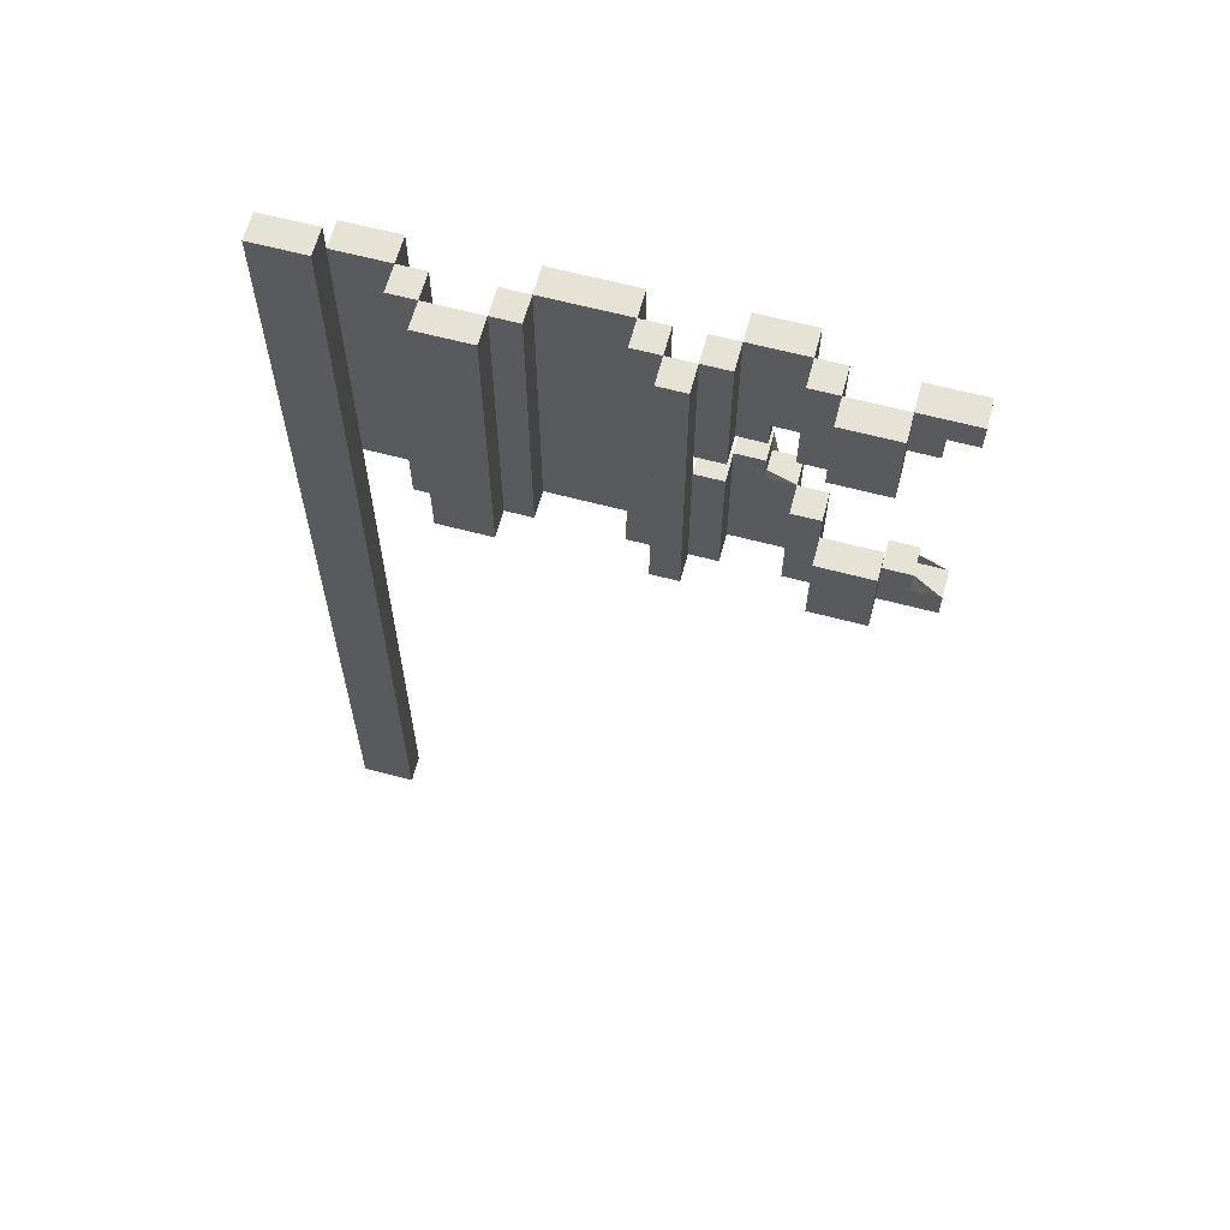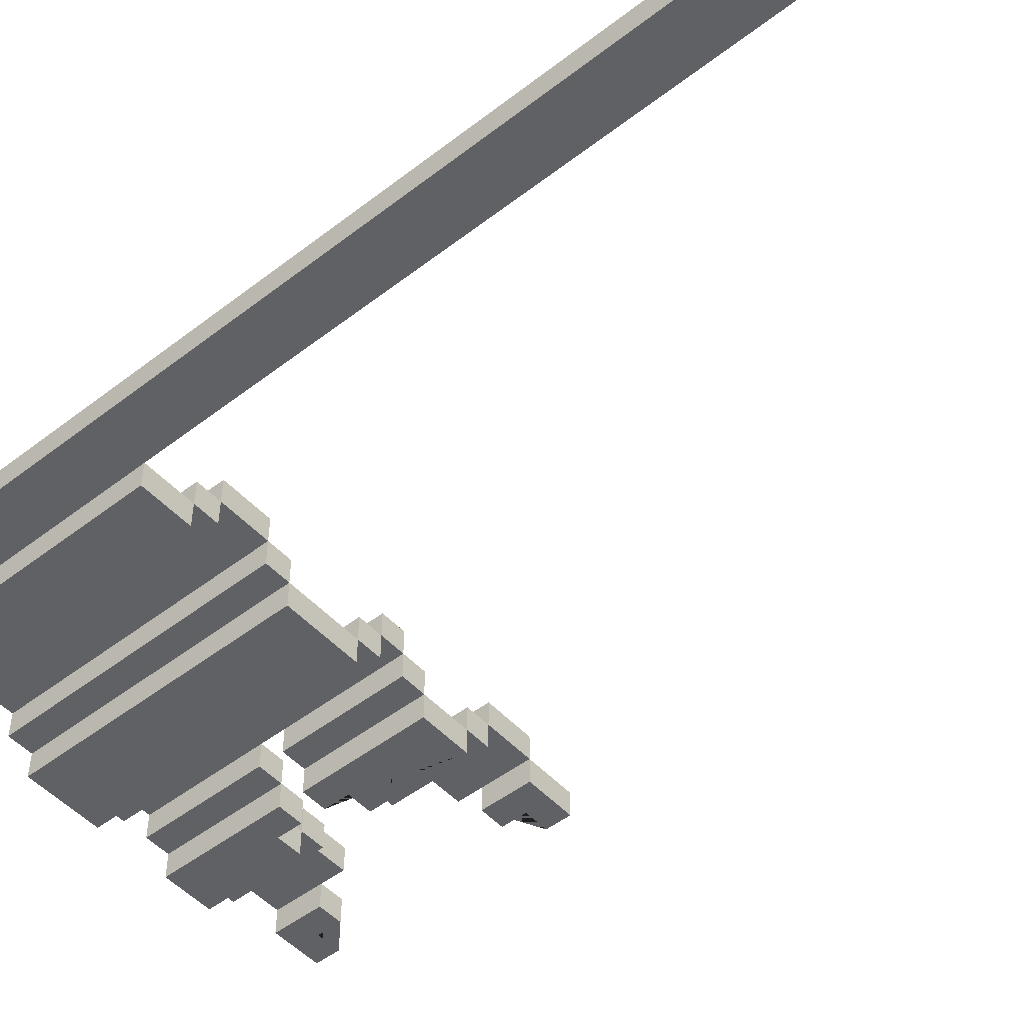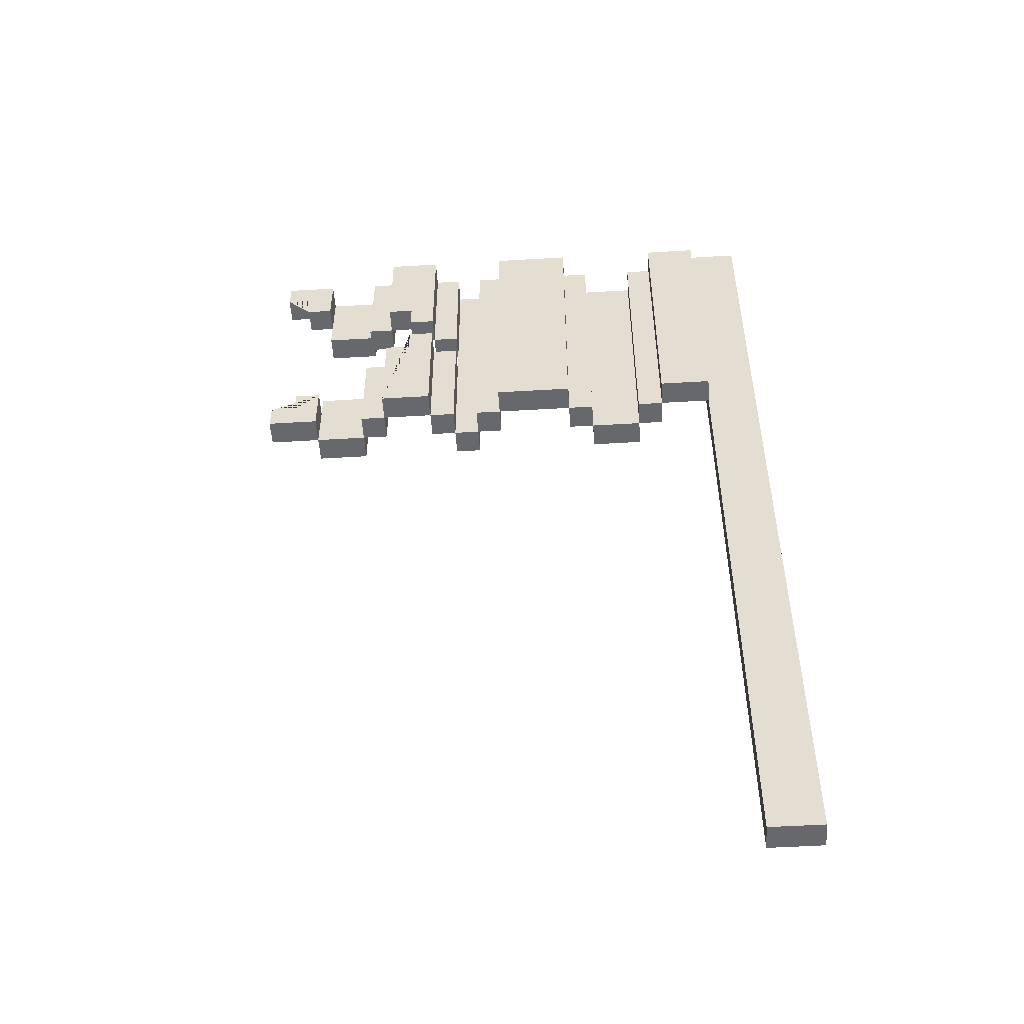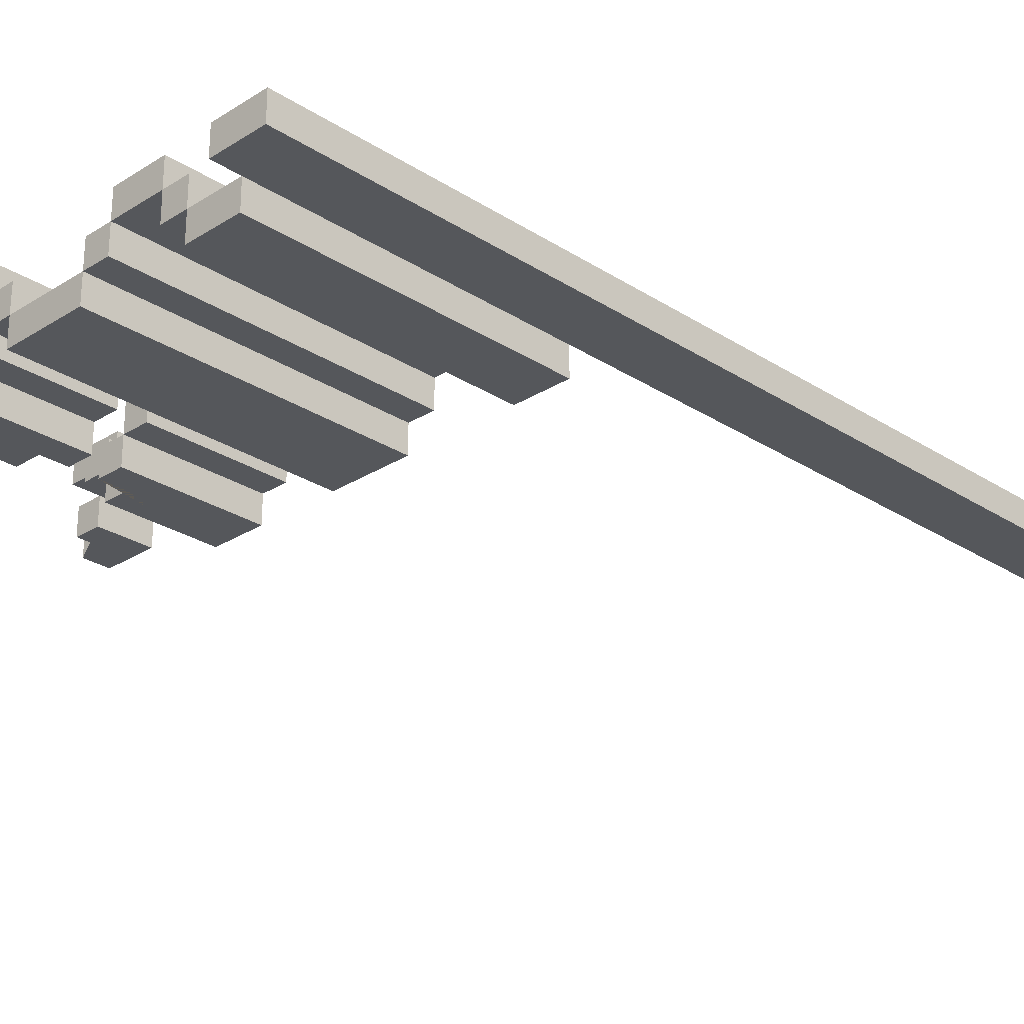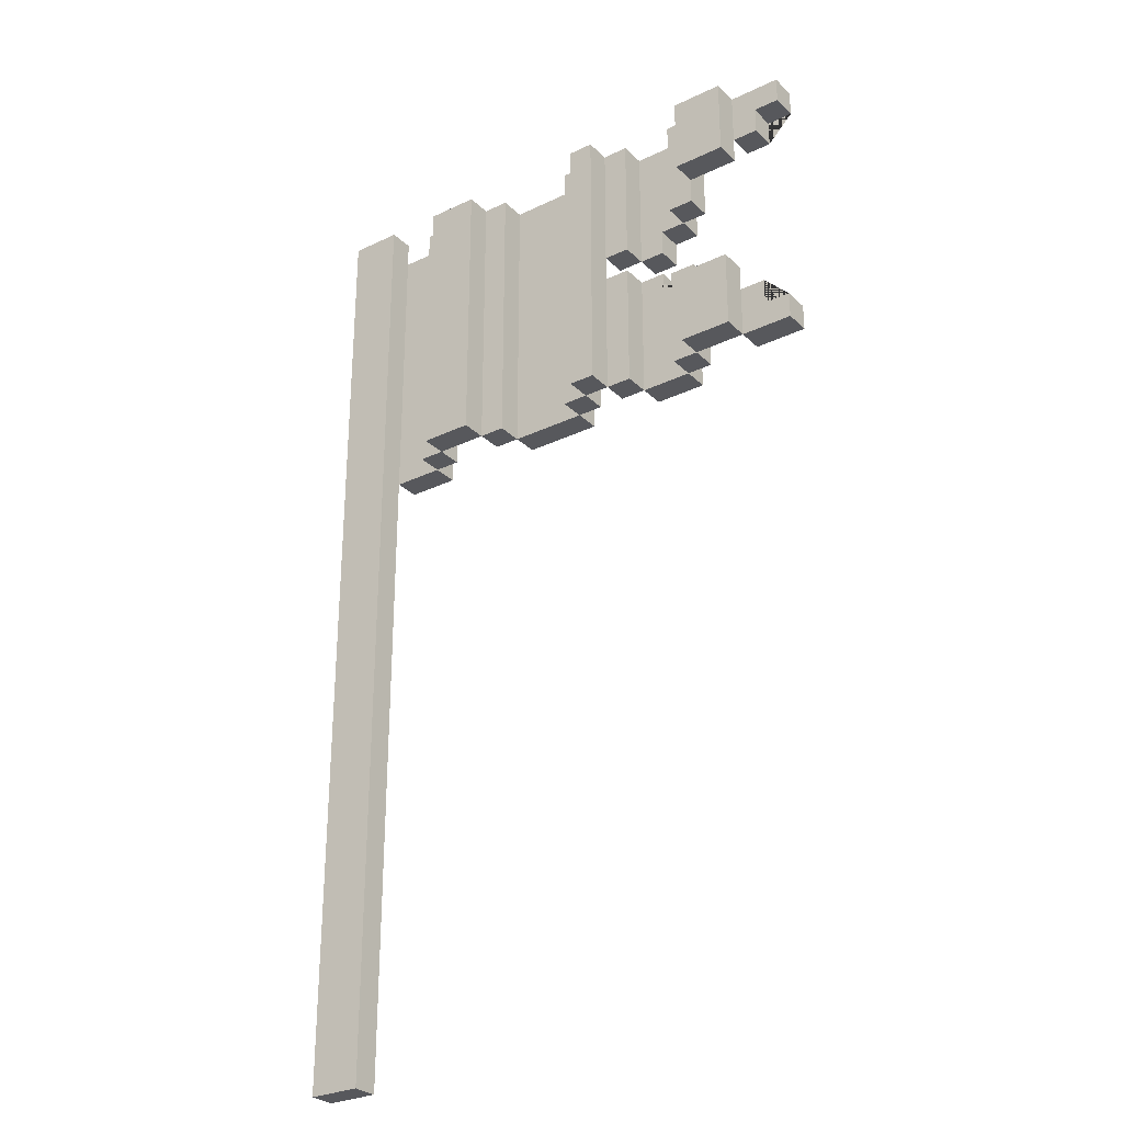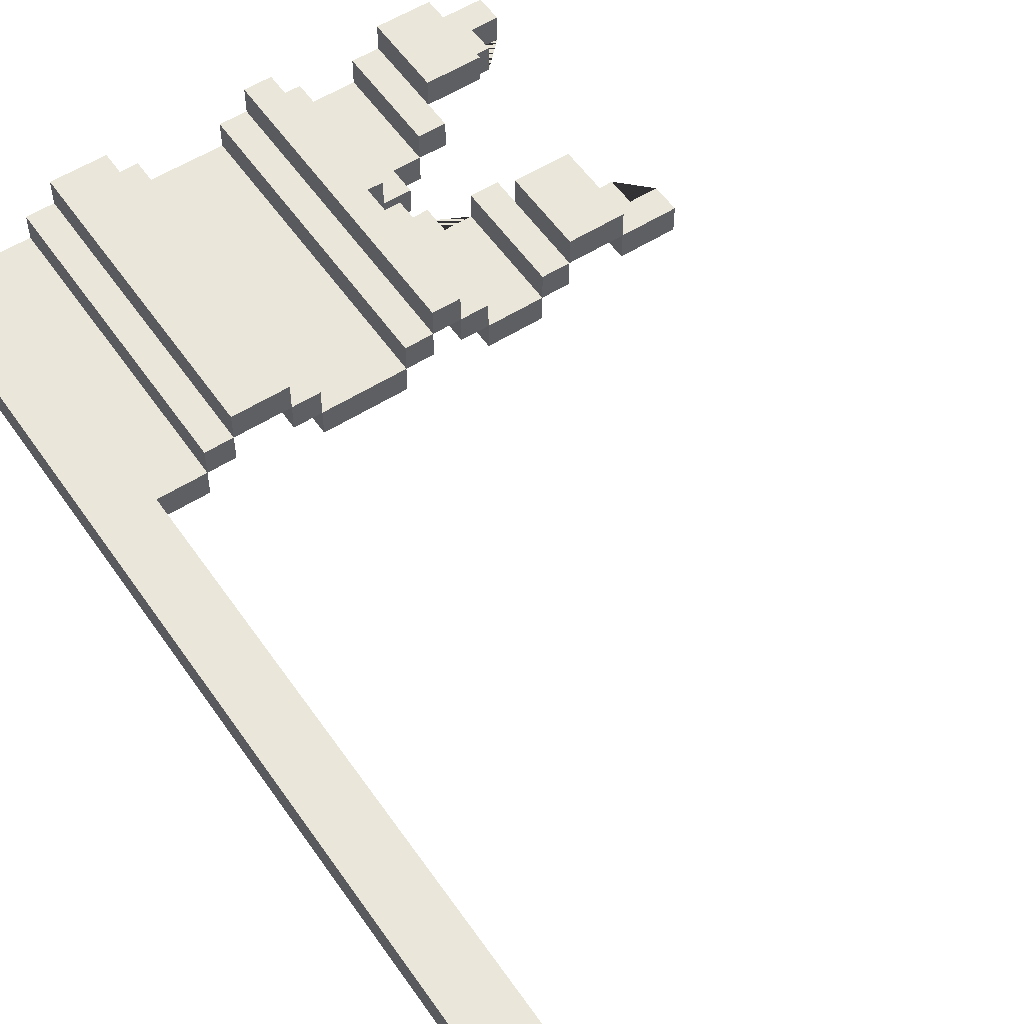
<metadata>
{"format":"obj","ext":"obj","renderer":"f3d","projection":"perspective","resolution":1024,"background":"white","views":[{"elev":63.3,"azim":15.0,"up":"+Y"},{"elev":-49.7,"azim":-49.6,"up":"+Z"},{"elev":-52.4,"azim":-176.3,"up":"+Y"},{"elev":-26.6,"azim":-135.3,"up":"+Z"},{"elev":-28.7,"azim":35.7,"up":"+Y"},{"elev":54.9,"azim":-33.9,"up":"+Z"}]}
</metadata>
<code>
o Flag_Large_Blue_Medieval_Assets-29.001
v 12 -1e-06 7.1
v 12 3.7 7
v 12.2 2.5 6.9
v 12.2 2.5 7
v 12.2 3.6 7
v 12.4 2.5 7
v 12.4 3.6 7
v 12.5 3.6 7.1
v 12.7 3.6 7
v 12.8 3.6 7
v 13.1 3.6 7
v 13.3 3 7.1
v 13.3 3.1 7
v 13.4 3.6 7
v 13.4 3.1 6.9
v 13.4 3.6 6.9
v 13.6 3.6 7.1
v 13.6 3.6 7
v 13.7 2.8 7.2
v 13.7 2.5 7.2
v 13.9 2.5 7
v 13.9 3.6 7
v 12.2 3.7 7.1
v 12.7 3.6 7.2
v 12.8 2.5 7.1
v 12.8 3.6 7.1
v 13.2 2.5 7
v 13.2 3.6 7
v 13.4 2.5 7.1
v 13.4 3.1 7
v 13.5 2.9 7
v 13.6 2.5 7
v 13.6 3.2 6.9
v 13.6 3.6 6.9
v 13.7 2.5 7
v 13.7 2.9 7
v 13.7 3.6 7
v 13.9 2.5 7.2
v 13.9 2.8 7.2
v 13.9 3.4 7.1
v 14 2.6 7.1
v 14 3.5 7
v 14.1 2.5 7
v 12.5 3.6 7.2
v 12.5 2.5 7.2
v 13.3 2.5 7.2
v 13.2 2.5 7.2
v 13.3 3.6 7.2
v 13.9 3.3 7.2
v 13.7 3.3 7.2
v 12 3.7 7.1
v 12.2 -1e-06 7.1
v 12.4 3.6 7.1
v 12.4 2.5 7.1
v 12.7 3.6 7.1
v 13.2 2.5 7.1
v 13.4 3 7.1
v 13.4 3.1 7.1
v 13.3 3.1 7.1
v 13.4 3.6 7.1
v 13.7 2.5 7.1
v 13.6 2.9 7.1
v 13.6 2.5 7.1
v 13.7 3.3 7.1
v 14 3.4 7.1
v 14 3.5 7.1
v 14.1 2.5 7.1
v 13.4 3 7
v 13.5 3 7
v 13.5 3.1 7
v 13.3 3.6 7.1
v 13.7 2.8 7.1
v 13.9 2.7 7.1
v 13.9 2.8 7.1
v 13.9 3.6 7.1
v 12.2 -1e-06 7
v 12.2 3.7 7
v 12.7 2.5 7
v 13.1 2.5 7
v 13.3 2.5 7
v 13.4 2.5 7
v 13.9 2.7 7
v 14 2.6 7
v 14 2.7 7
v 13.9 3.4 7
v 14.1 2.6 7
v 14.1 3.5 7
v 14.1 3.6 7
v 12.4 2.5 6.9
v 12.4 3.6 6.9
v 12.8 3.6 6.9
v 13.1 2.5 6.9
v 13.4 2.5 6.9
v 13.5 3 6.9
v 13.6 2.5 6.9
v 12 -1e-06 7
v 12.5 2.5 7.1
v 12.7 2.5 7.2
v 12.7 2.5 7.1
v 13.3 2.5 7.1
v 13.9 2.5 7.1
v 12.5 2.5 7
v 12.8 2.5 7
v 13.1 2.5 7.1
v 12.8 2.5 6.9
v 13.5 3.1 6.9
v 13.6 3.2 7
v 13.7 3.2 7.1
v 13.6 3.2 7.1
v 13.7 3.2 7
v 13.5 3.2 6.9
v 13.5 3.2 7
v 13.9 3.3 7.1
v 14 3.4 7
v 14.1 3.5 7.1
v 14.1 2.6 7.1
v 14 2.7 7.1
v 13.7 2.9 7.1
v 13.6 2.9 7
v 13.5 2.9 6.9
v 13.6 2.9 6.9
v 13.3 3 7
v 13.4 3 6.9
v 13.2 3.6 7.2
v 13.2 3.6 7.1
v 13.7 3.6 7.2
v 13.9 3.6 7.2
v 13.7 3.6 7.1
v 12.5 3.6 7
v 13.1 3.6 7.1
v 13.3 3.6 7
v 14.1 3.6 7.1
v 12.2 3.6 6.9
v 13.1 3.6 6.9
f 92 79 103 105
f 122 80 100 12
f 125 56 47 124
f 57 12 100 29
f 7 6 54 53
f 89 6 4 3
f 8 97 45 44
f 95 93 123 94 120 121
f 128 64 50 126
f 27 56 104 79
f 87 88 132 115
f 81 68 57 29
f 9 78 99 55
f 2 96 1 51
f 128 17 109 108 64
f 11 134 91 10
f 106 111 112 70
f 60 71 59 58
f 133 90 89 3
f 39 74 72 19
f 99 55 24 98
f 59 71 48 46 100 12
f 91 105 103 10
f 131 13 59 71
f 128 64 108 110 37
f 119 32 63 62
f 33 34 18 107
f 117 84 82 73
f 33 107 112 111
f 24 44 45 98
f 11 79 104 130
f 23 77 2 51
f 101 38 20 61
f 127 75 128 126
f 11 28 27 79
f 35 61 63 32
f 35 36 118 72 61
f 43 86 116 67
f 76 52 1 96
f 81 29 100 80
f 125 28 11 130
f 62 63 61 72 118
f 7 90 133 5
f 92 134 11 79
f 8 53 54 97
f 26 55 99 25
f 127 49 113 40 75
f 102 129 8 97
f 24 55 8 44
f 125 71 59 12 100 56
f 131 14 30 13
f 52 76 4 5 77 23
f 103 25 99 78
f 128 37 18 17
f 117 73 101 67 116 41
f 75 40 65 66 115 132
f 95 32 81 93
f 18 107 109 17
f 103 10 26 25
f 30 14 60 58
f 132 88 22 75
f 14 30 70 112 107 18
f 99 98 45 97
f 48 124 47 46
f 87 115 66 42
f 72 61 20 19
f 16 15 30 14
f 11 10 103 79
f 27 28 125 56
f 9 10 103 78
f 123 93 81 68
f 30 58 59 13
f 22 85 40 75
f 1 52 23 51
f 96 2 77 5 4 76
f 4 6 7 5
f 18 37 110 107
f 122 68 81 80
f 8 55 99 97
f 125 130 104 56
f 110 108 109 107
f 7 129 102 6
f 114 42 66 65
f 120 94 69 31
f 60 14 131 71
f 87 42 114 85 22 88
f 26 10 9 55
f 82 84 83 86 43 21
f 18 34 16 14
f 127 126 50 49
f 16 34 33 111 106 15
f 118 36 119 62
f 95 121 119 32
f 133 3 4 5
f 57 68 122 12
f 116 86 83 41
f 72 74 73 101 61
f 106 70 30 15
f 89 90 7 6
f 8 129 7 53
f 68 81 32 119 31 69
f 39 19 20 38
f 48 71 125 124
f 128 75 40 113 64
f 100 46 47 56
f 113 49 50 64
f 114 65 40 85
f 119 121 120 31
f 73 74 39 38 101
f 43 67 101 21
f 119 36 35 32
f 91 134 92 105
f 69 94 123 68
f 82 21 101 73
f 102 97 54 6
f 83 84 117 41

</code>
